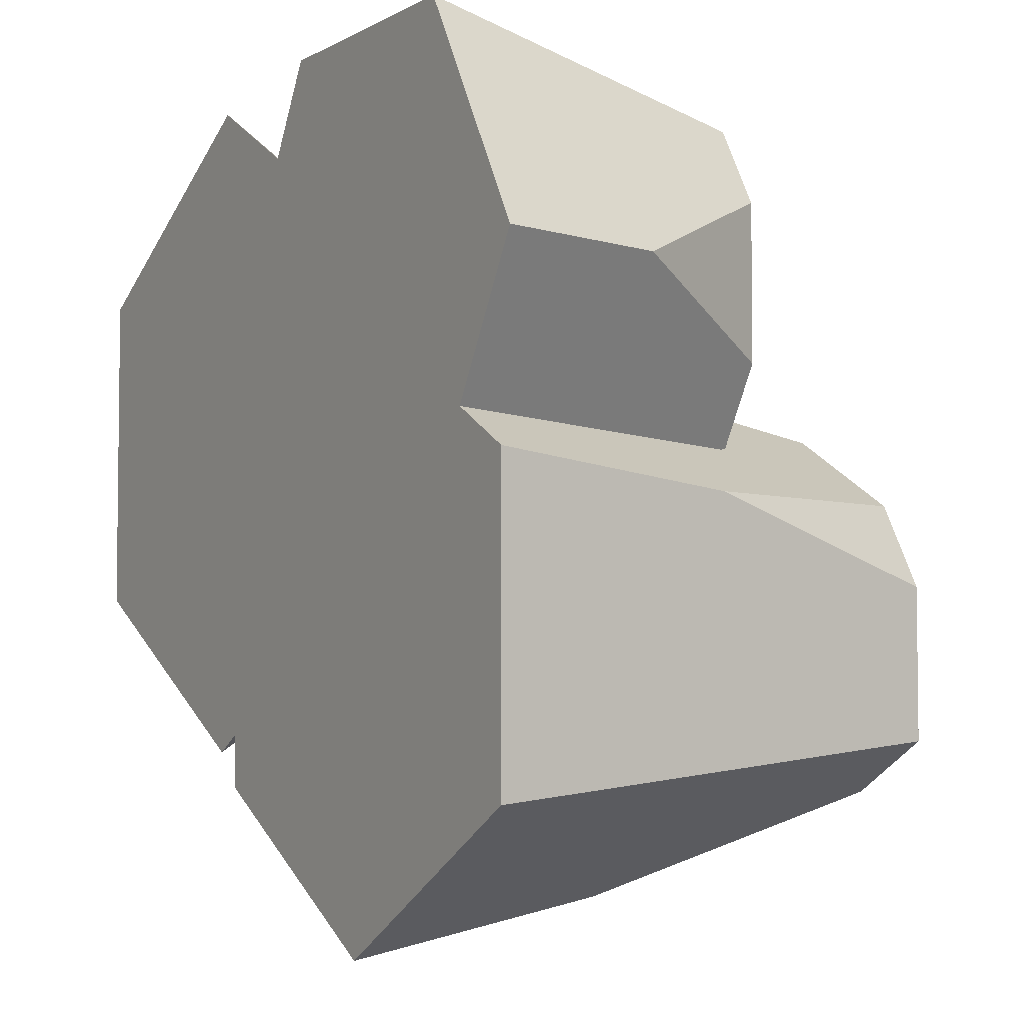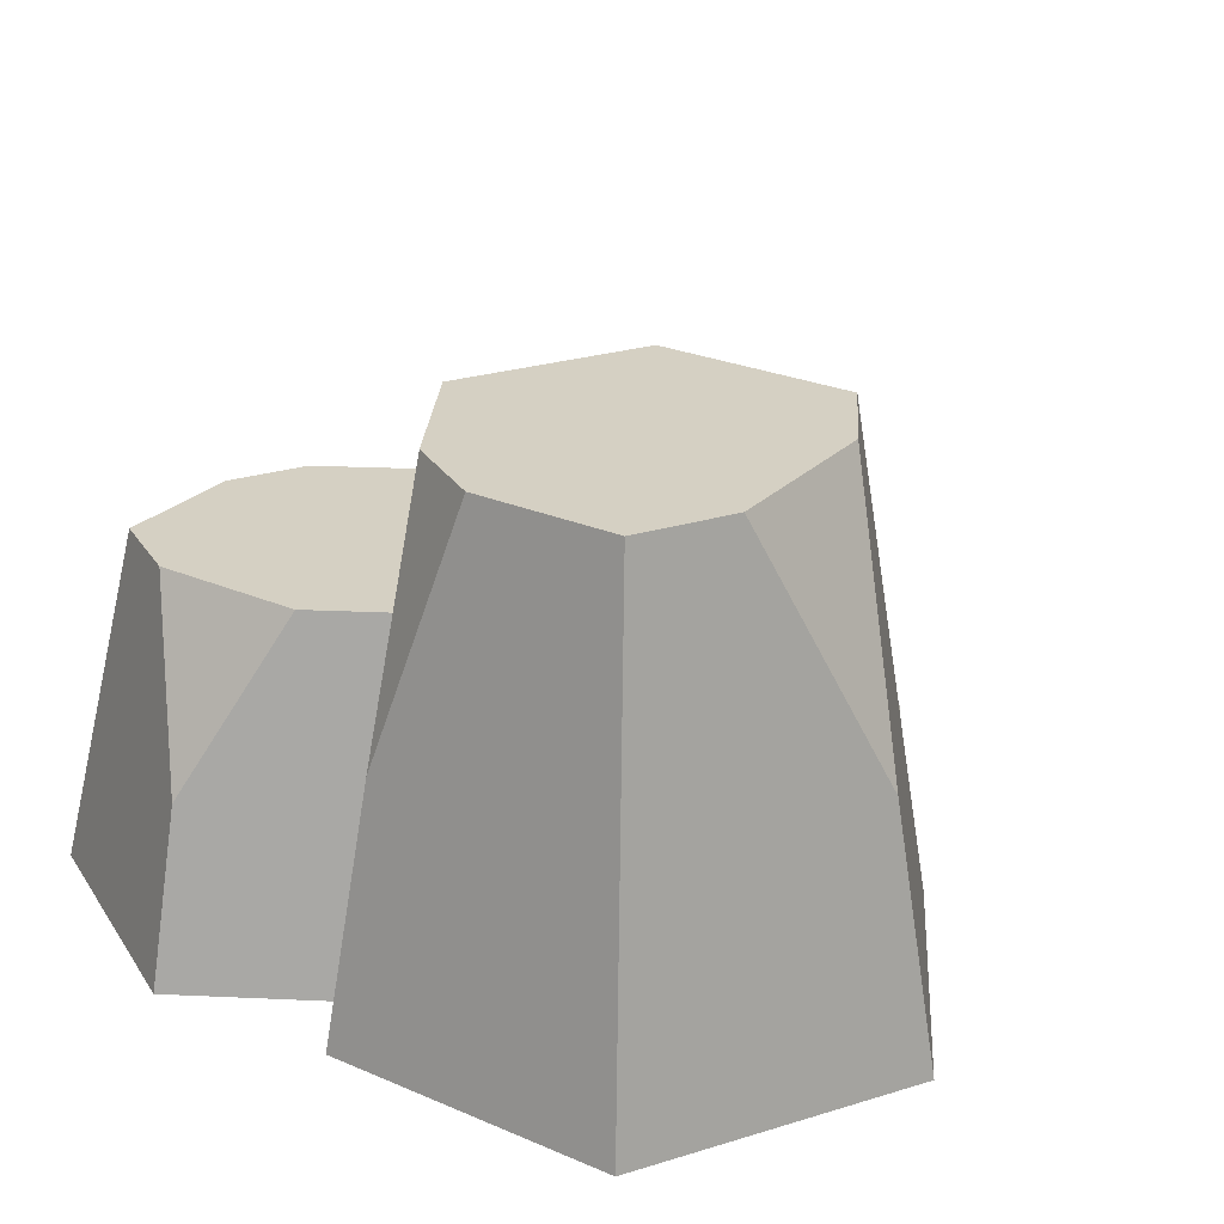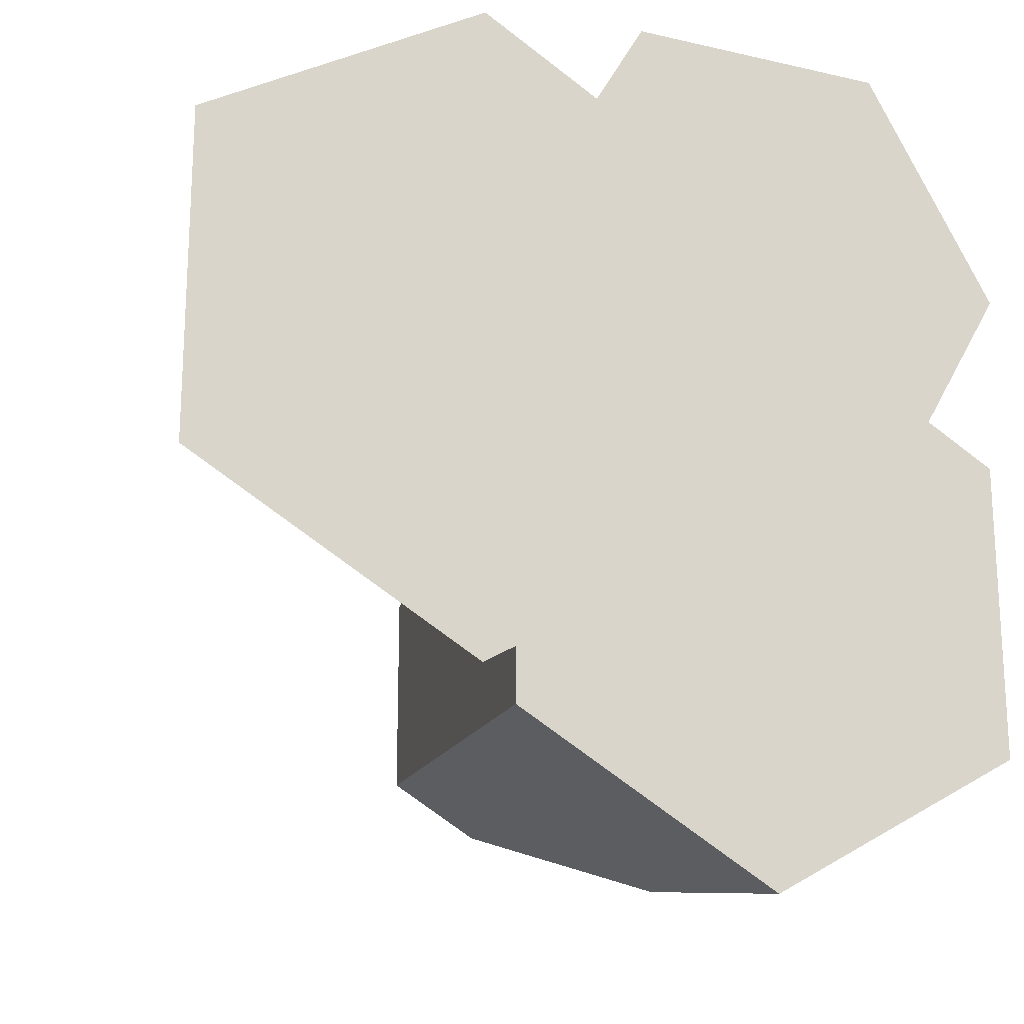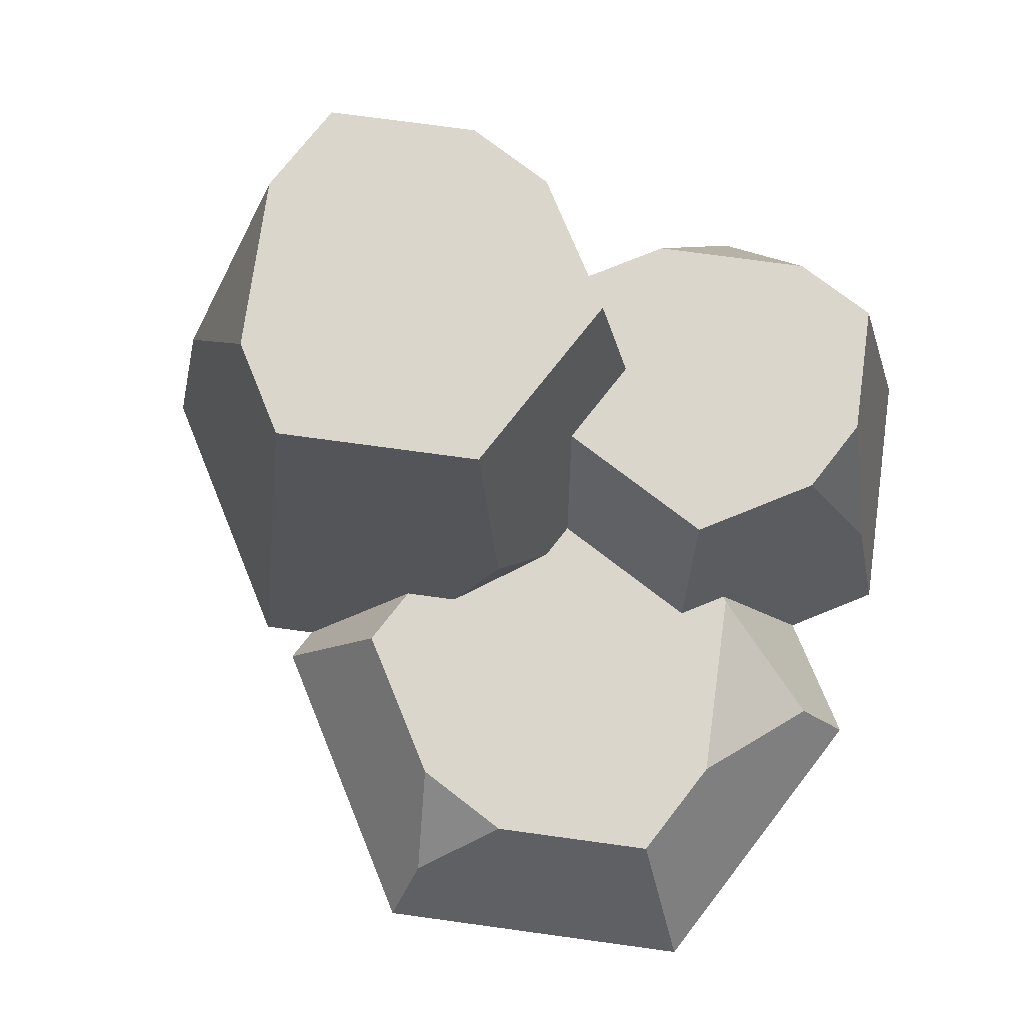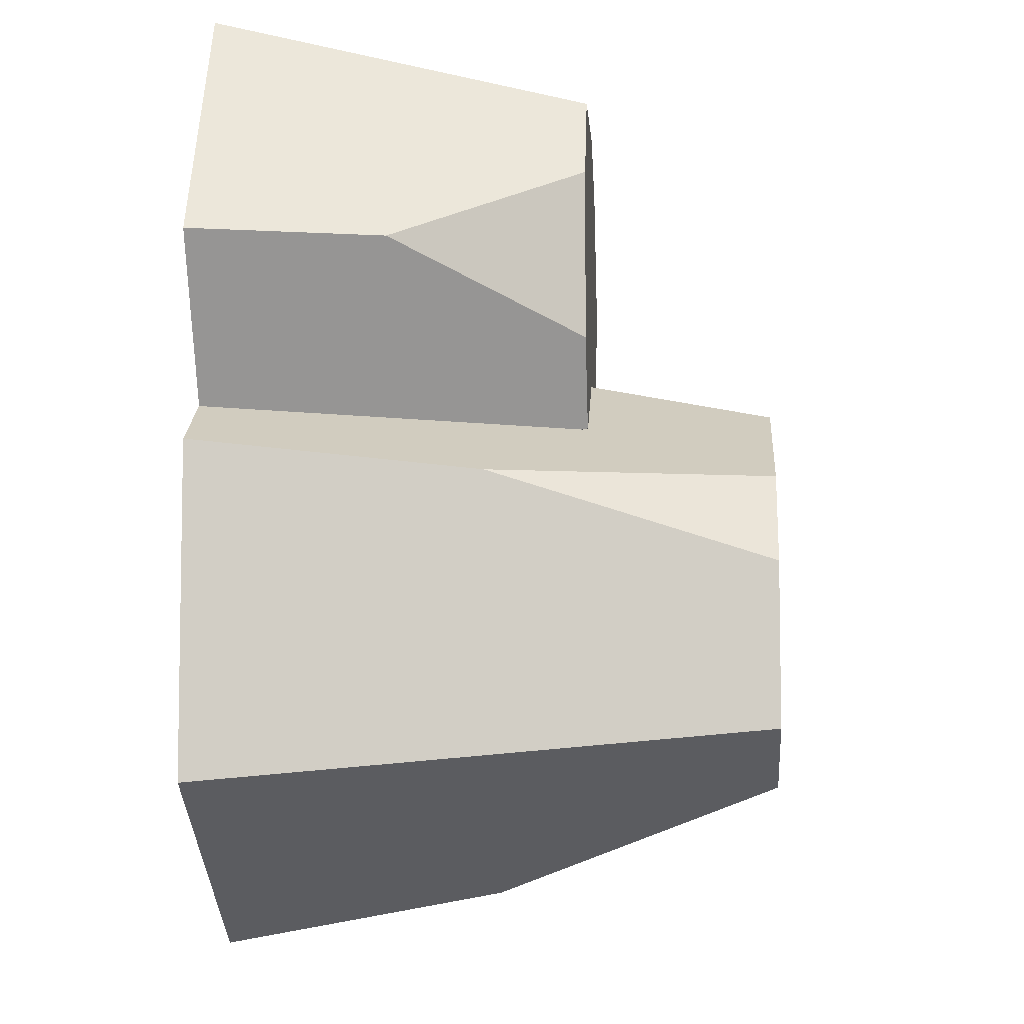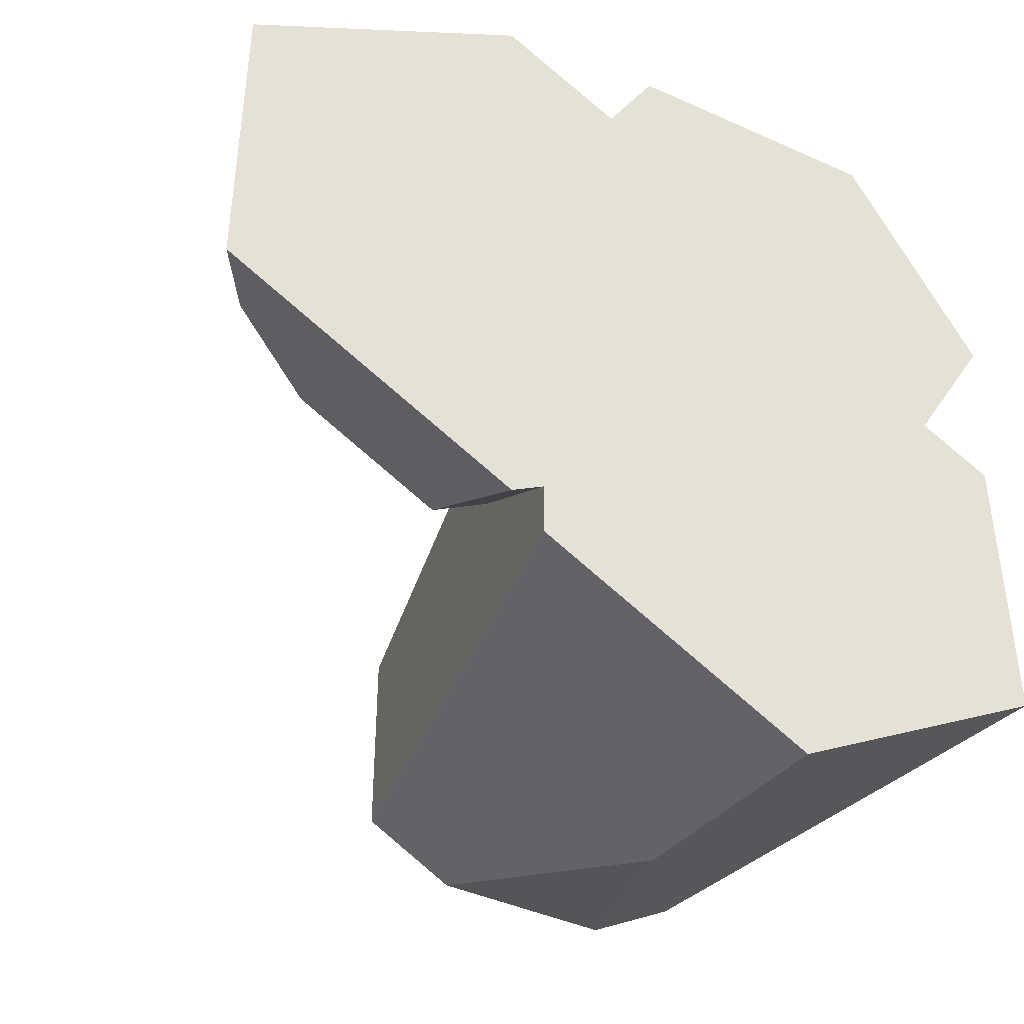
<metadata>
{"format":"obj","ext":"obj","renderer":"f3d","projection":"perspective","resolution":1024,"background":"white","views":[{"elev":-4.5,"azim":58.7,"up":"+Z"},{"elev":26.1,"azim":124.1,"up":"+Y"},{"elev":-19.7,"azim":-23.2,"up":"+Z"},{"elev":74.0,"azim":-82.2,"up":"+Y"},{"elev":-6.8,"azim":93.9,"up":"+Z"},{"elev":-42.7,"azim":-28.2,"up":"+Z"}]}
</metadata>
<code>
g rocks
v -0.3265 0 -0.06281
v -0.2915 0.06103 -0.04257
v -0.3265 0 0.1902
v -0.2564 0.1221 0.02377
v -0.2564 0.1221 0.1497
v 0.09221 0.2675 0.2751
v 0.03914 0.1338 0.3031
v 0.03689 0.2675 0.2431
v -0.1074 0 -0.1893
v -0.08289 0 -0.1751
v -0.1074 0.1221 -0.1083
v -0.06344 0.1221 -0.08294
v -0.1074 0 0.3167
v -0.1074 0.06103 0.2762
v -0.1819 0.1221 0.1927
v 0.3155 9.926e-16 -0.2162
v 0.3155 9.926e-16 0.01385
v 0.2517 0.4 -0.1794
v 0.2517 0.4 -0.06486
v 0.2836 0.2 -0.004552
v -0.03295 0.1221 0.1927
v -0.08289 9.926e-16 -0.2162
v -0.01915 0.4 -0.1794
v -0.01915 0.4 -0.02295
v -0.06344 0.1221 -0.0422
v -0.05102 0.2 -0.004552
v 0.2253 6.317e-16 0.3312
v 0.02295 6.317e-16 0.3312
v 0.193 0.2675 0.2751
v 0.2274 0.2675 0.09627
v 0.2942 0.1338 0.1559
v 0.2274 0.2675 0.2155
v 0.1163 9.926e-16 -0.3312
v 0.1163 0.2 -0.2944
v 0.184 0.4 -0.2185
v 0.05198 0.2675 0.04249
v -0.01348 0.2675 0.1559
v 0.01397 0.1221 0.04732
v -0.0487 0.1221 0.1559
v -0.01591 5.197e-16 0.2638
v -0.0288 0.1221 0.1903
v 0.1163 0.2675 0.07962
v 0.1163 0.4 0.05525
v -0.01221 0.1221 0.0322
v 0.04857 0.4 -0.2185
v 0.3265 6.317e-16 0.1559
v 0.2154 0.4 -0.001998
v -0.2165 0.1221 -0.04538
v 0.2623 8.781e-16 0.04456
v 0.193 0.2675 0.03668
v 0.1907 0.2675 0.03668
v 0.1935 0.2634 0.03582
f 3 2 1
f 2 3 4
f 4 3 5
f 8 7 6
f 11 10 9
f 10 11 12
f 14 3 13
f 3 14 5
f 5 14 15
f 18 17 16
f 17 18 19
f 17 19 20
f 15 14 21
f 10 23 22
f 23 10 24
f 24 10 12
f 24 12 25
f 24 25 26
f 29 28 27
f 28 29 7
f 7 29 6
f 32 31 30
f 34 16 33
f 16 34 18
f 18 34 35
f 38 37 36
f 37 38 39
f 40 14 13
f 14 40 41
f 14 41 21
f 41 37 39
f 37 41 8
f 8 41 40
f 8 40 7
f 7 40 28
f 43 36 42
f 24 36 43
f 26 36 24
f 44 36 26
f 36 44 38
f 23 33 22
f 33 23 34
f 34 23 45
f 32 46 31
f 46 32 27
f 27 32 29
f 35 19 18
f 19 35 47
f 47 35 43
f 43 35 45
f 43 45 24
f 24 45 23
f 44 39 38
f 39 44 25
f 15 39 25
f 21 39 15
f 39 21 41
f 15 25 11
f 11 25 12
f 15 11 48
f 15 48 5
f 5 48 4
f 44 26 25
f 2 4 48
f 27 49 46
f 33 49 27
f 16 49 33
f 49 16 17
f 33 27 28
f 33 28 22
f 22 28 40
f 22 40 10
f 13 10 40
f 10 13 9
f 9 13 3
f 9 3 1
f 47 20 19
f 50 32 30
f 32 50 29
f 29 50 51
f 29 51 6
f 6 51 42
f 6 42 36
f 6 36 8
f 8 36 37
f 35 34 45
f 17 52 49
f 52 17 20
f 52 20 47
f 52 47 51
f 51 47 42
f 42 47 43
f 50 49 52
f 49 50 30
f 49 30 46
f 46 30 31
f 2 9 1
f 9 2 11
f 11 2 48
f 50 52 51

</code>
